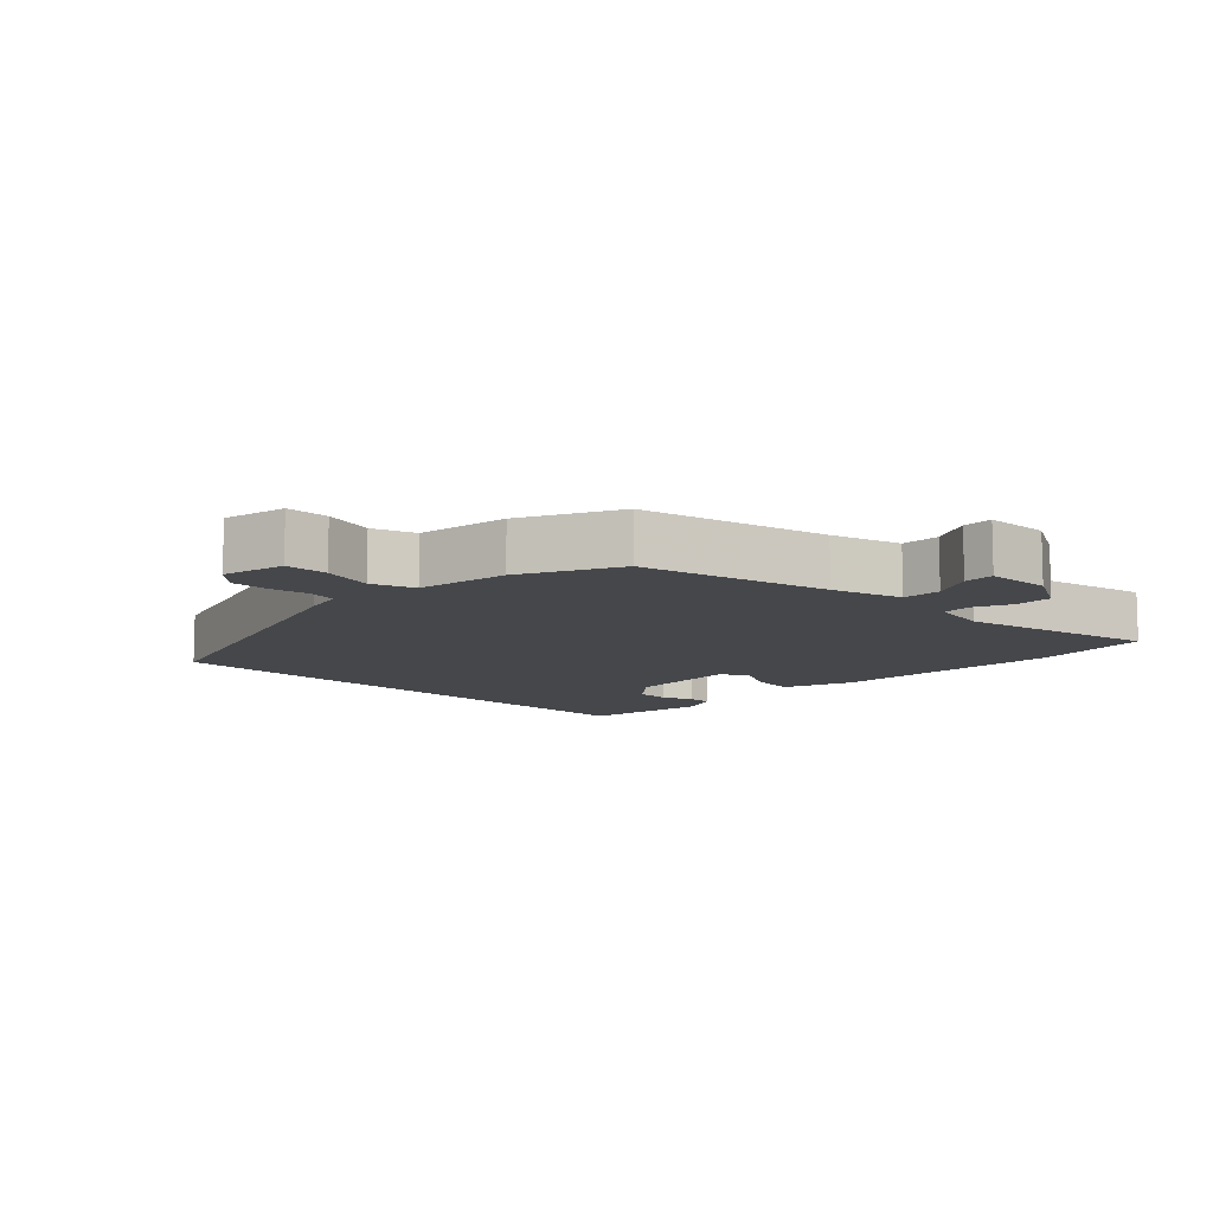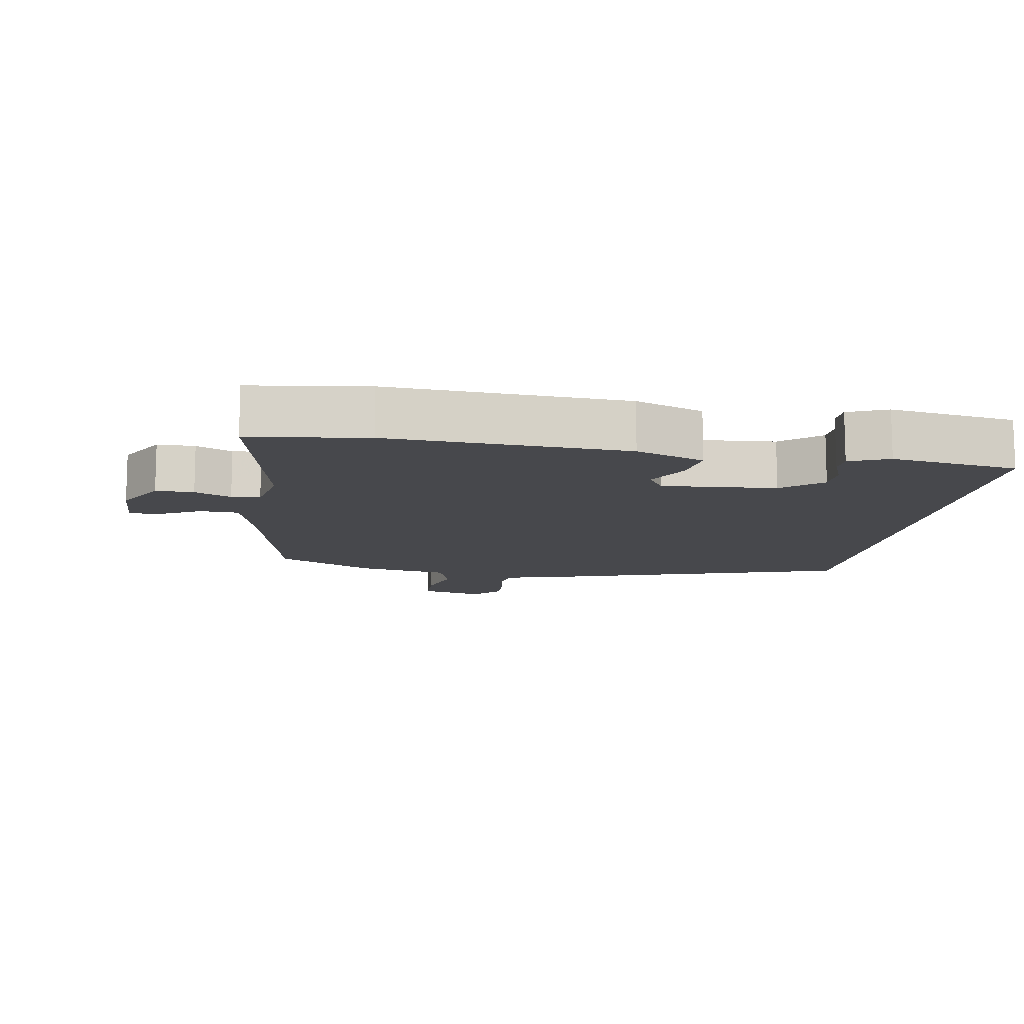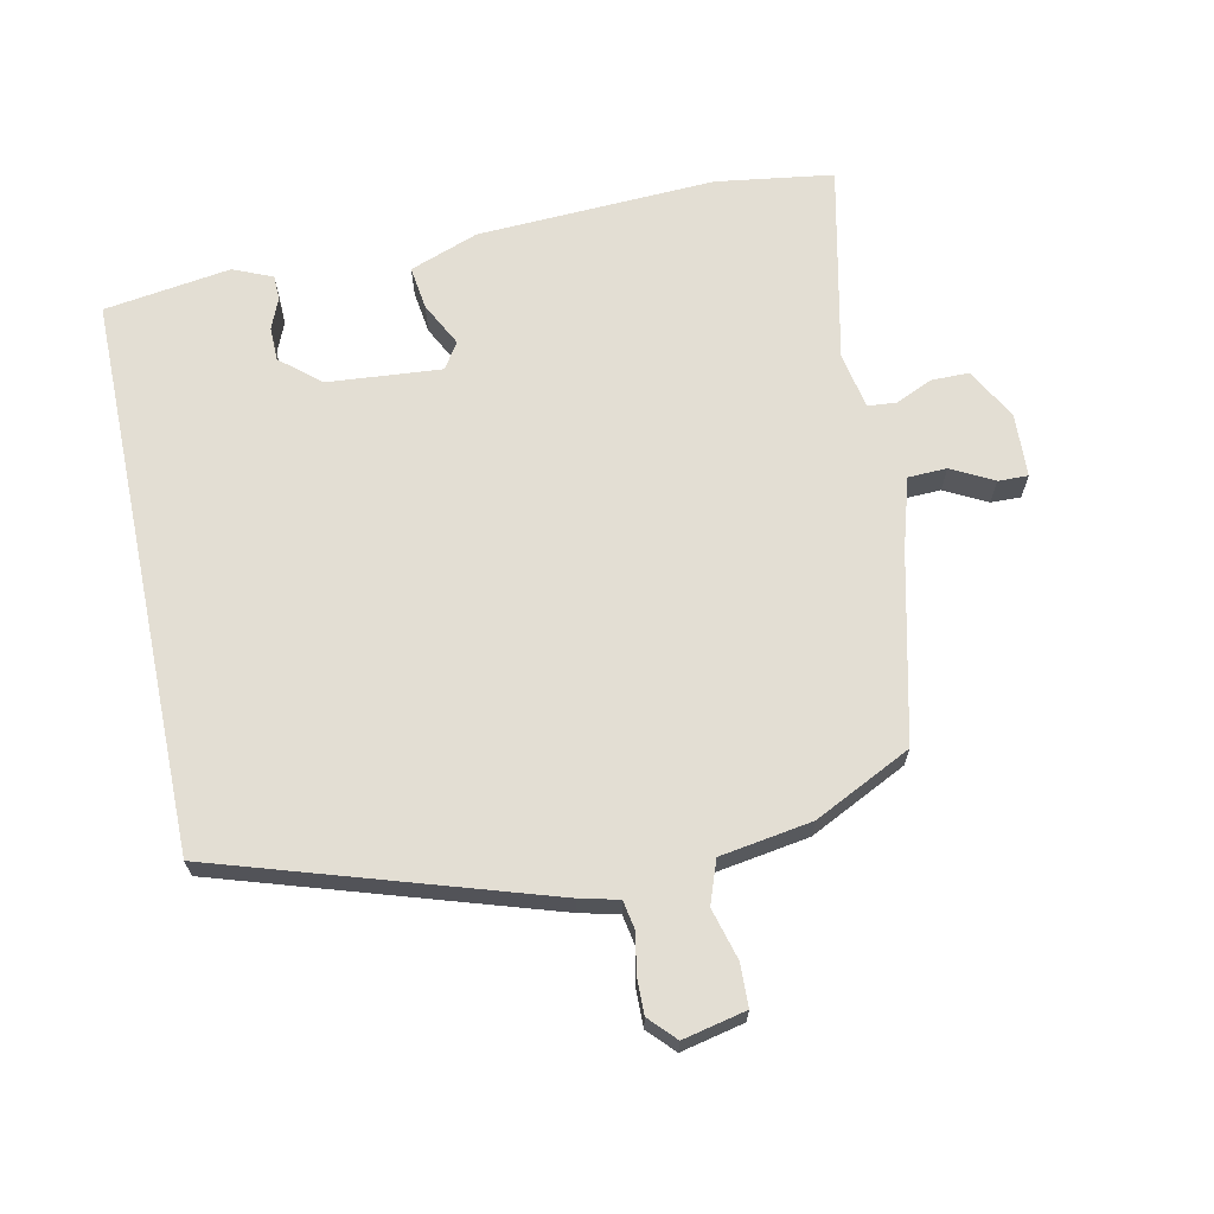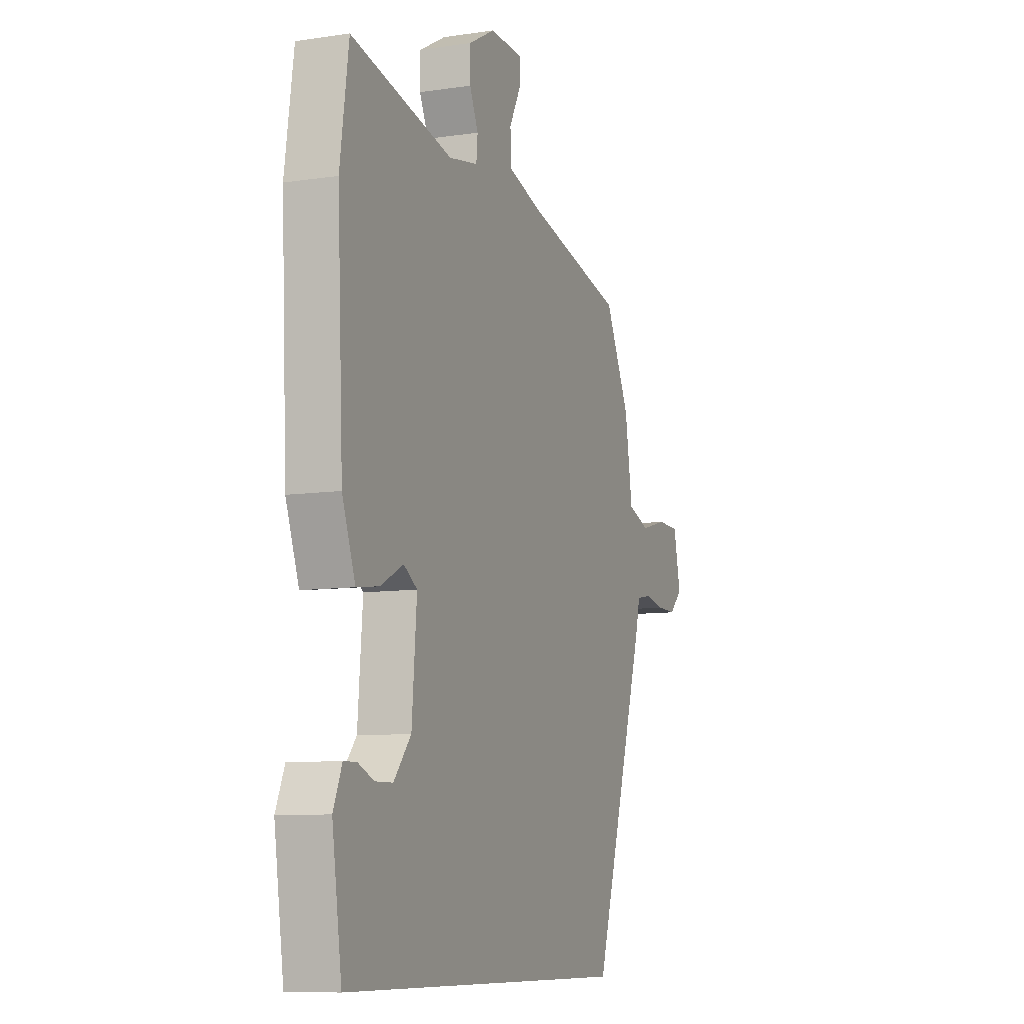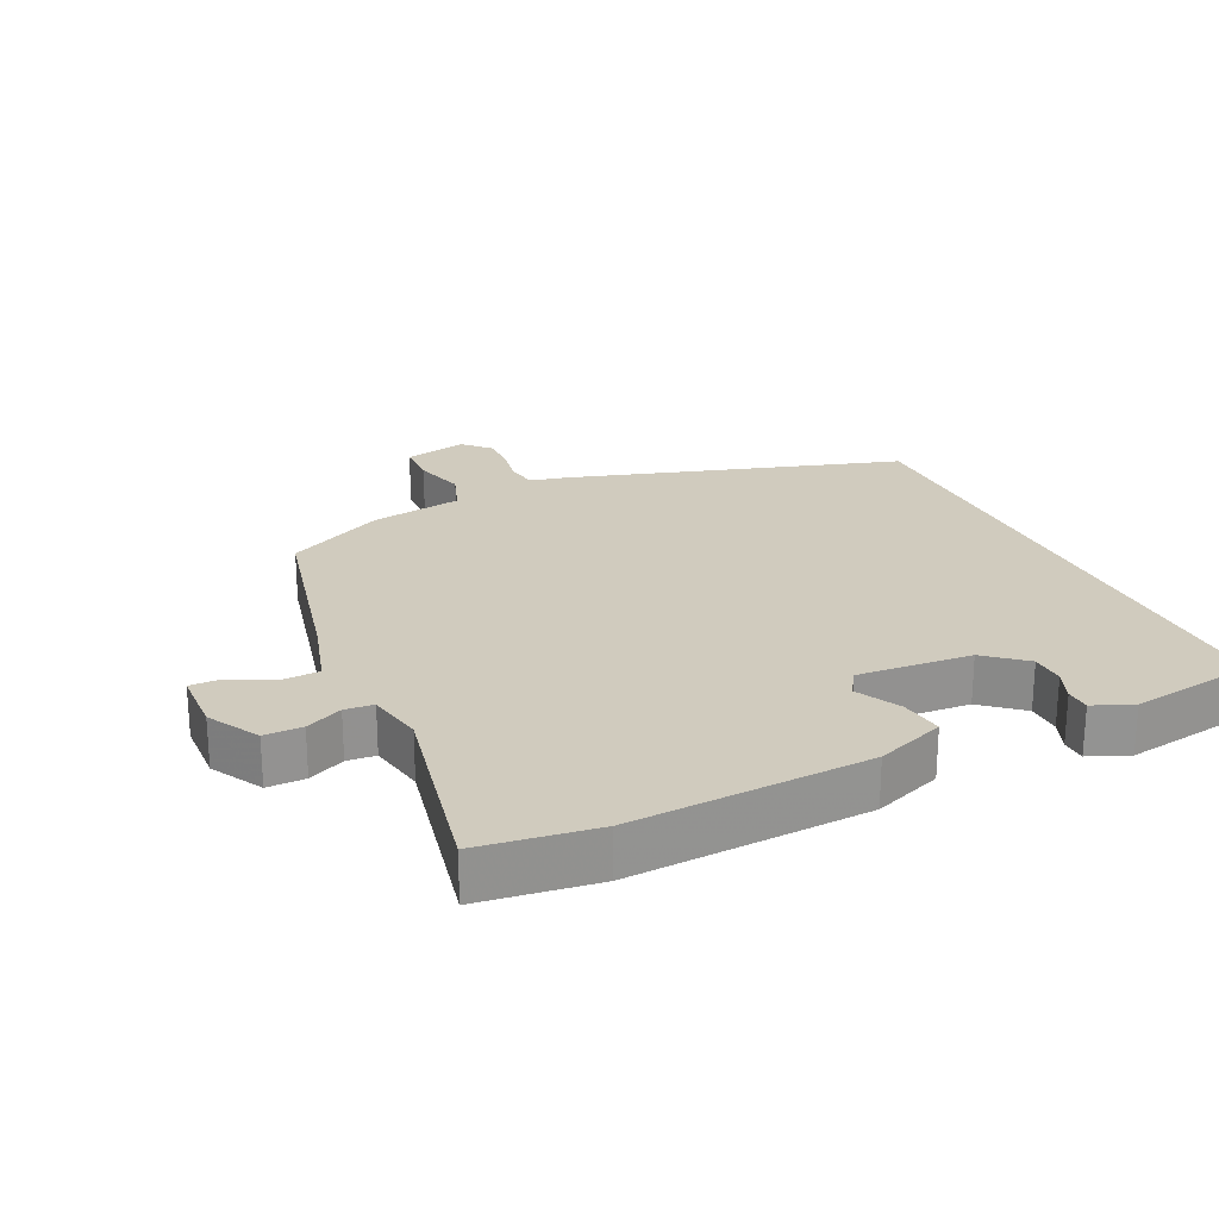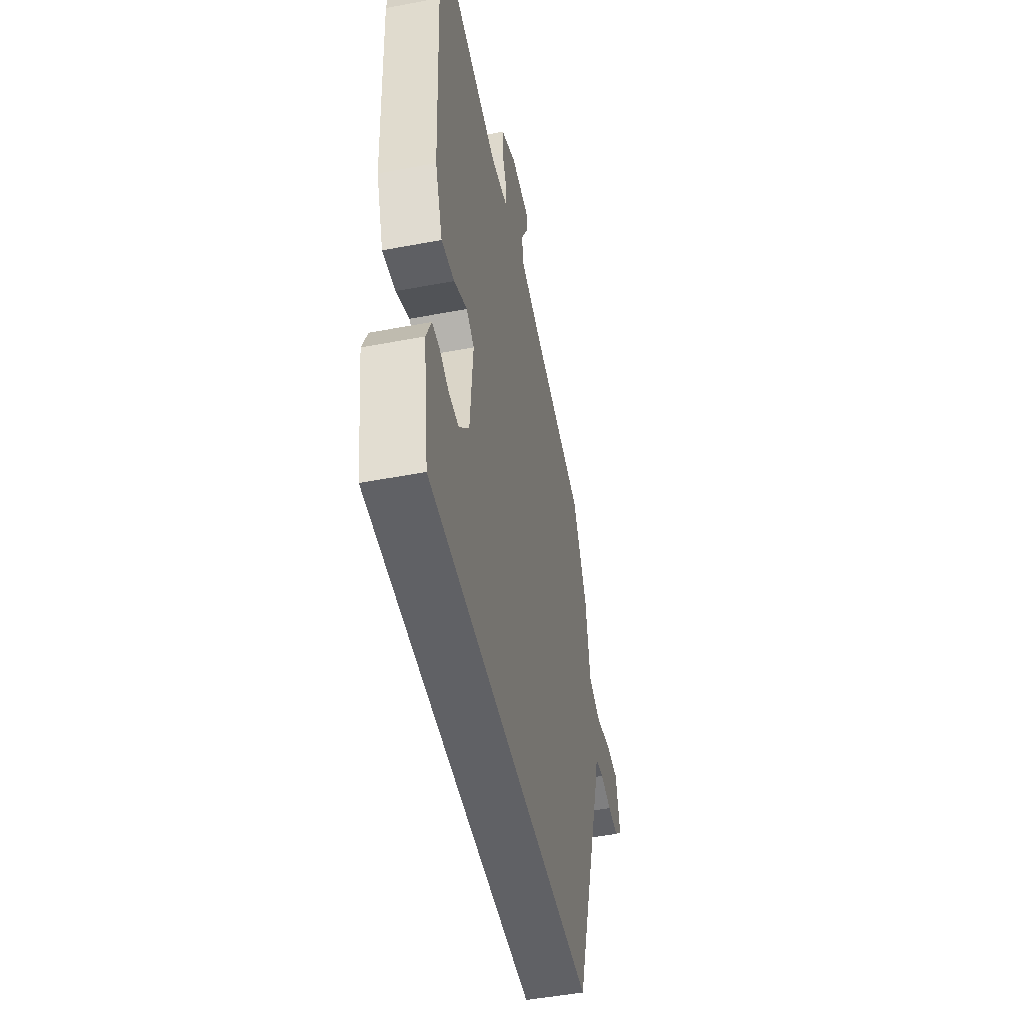
<metadata>
{"format":"obj","ext":"obj","renderer":"f3d","projection":"perspective","resolution":1024,"background":"white","views":[{"elev":-10.4,"azim":-44.3,"up":"+Y"},{"elev":-11.6,"azim":80.3,"up":"+Y"},{"elev":67.2,"azim":-101.8,"up":"+Y"},{"elev":-9.2,"azim":111.7,"up":"+Z"},{"elev":23.6,"azim":64.5,"up":"+Y"},{"elev":-49.4,"azim":101.8,"up":"+Z"}]}
</metadata>
<code>
v 0.484 0.07 -0.5
v -0.354 0.07 -0.5
v -0.508 0.07 -0.01
v -0.522 0.07 0.048
v -0.566 0.07 0.056
v -0.623 0.07 0.045
v -0.678 0.07 0.044
v -0.717 0.07 0.081
v -0.696 0.07 0.176
v -0.632 0.07 0.178
v -0.555 0.07 0.157
v -0.491 0.07 0.18
v -0.469 0.07 0.318
v -0.397 0.07 0.464
v -0.115 0.07 0.53
v -0.01 0.07 0.561
v -0.008 0.07 0.619
v -0.041 0.07 0.682
v -0.042 0.07 0.727
v 0.054 0.07 0.731
v 0.131 0.07 0.688
v 0.131 0.07 0.631
v 0.106 0.07 0.576
v 0.11 0.07 0.533
v 0.195 0.07 0.517
v 0.489 0.07 0.58
v 0.514 0.07 0.404
v 0.497 0.07 0.047
v 0.459 0.07 -0.056
v 0.394 0.07 -0.047
v 0.328 0.07 -0.013
v 0.289 0.07 -0.038
v 0.303 0.07 -0.209
v 0.353 0.07 -0.268
v 0.404 0.07 -0.269
v 0.45 0.07 -0.25
v 0.487 0.07 -0.251
v 0.512 0.07 -0.31
v 0.484 0 -0.5
v -0.354 0 -0.5
v -0.508 0 -0.01
v -0.522 0 0.048
v -0.566 0 0.056
v -0.623 0 0.045
v -0.678 0 0.044
v -0.717 0 0.081
v -0.696 0 0.176
v -0.632 0 0.178
v -0.555 0 0.157
v -0.491 0 0.18
v -0.469 0 0.318
v -0.397 0 0.464
v -0.115 0 0.53
v -0.01 0 0.561
v -0.008 0 0.619
v -0.041 0 0.682
v -0.042 0 0.727
v 0.054 0 0.731
v 0.131 0 0.688
v 0.131 0 0.631
v 0.106 0 0.576
v 0.11 0 0.533
v 0.195 0 0.517
v 0.489 0 0.58
v 0.514 0 0.404
v 0.497 0 0.047
v 0.459 0 -0.056
v 0.394 0 -0.047
v 0.328 0 -0.013
v 0.289 0 -0.038
v 0.303 0 -0.209
v 0.353 0 -0.268
v 0.404 0 -0.269
v 0.45 0 -0.25
v 0.487 0 -0.251
v 0.512 0 -0.31
f 35 36 37 38
f 34 35 38 1
f 33 34 1 2
f 32 33 2 3
f 31 32 3 4
f 28 29 30 31
f 28 31 4 5
f 25 26 27 28
f 24 25 28 5
f 23 24 5 6
f 17 18 19 20
f 16 17 20 21
f 12 13 14 15
f 12 15 16
f 8 9 10 11
f 8 11 12
f 7 8 12
f 6 7 12
f 23 6 12 16
f 16 21 22 23
f 76 75 74 73
f 39 76 73 72
f 40 39 72 71
f 41 40 71 70
f 42 41 70 69
f 69 68 67 66
f 43 42 69 66
f 66 65 64 63
f 43 66 63 62
f 44 43 62 61
f 58 57 56 55
f 59 58 55 54
f 53 52 51 50
f 54 53 50
f 49 48 47 46
f 50 49 46
f 50 46 45
f 50 45 44
f 54 50 44 61
f 61 60 59 54
f 1 39 40 2
f 2 40 41 3
f 3 41 42 4
f 4 42 43 5
f 5 43 44 6
f 6 44 45 7
f 7 45 46 8
f 8 46 47 9
f 9 47 48 10
f 10 48 49 11
f 11 49 50 12
f 12 50 51 13
f 13 51 52 14
f 14 52 53 15
f 15 53 54 16
f 16 54 55 17
f 17 55 56 18
f 18 56 57 19
f 19 57 58 20
f 20 58 59 21
f 21 59 60 22
f 22 60 61 23
f 23 61 62 24
f 24 62 63 25
f 25 63 64 26
f 26 64 65 27
f 27 65 66 28
f 28 66 67 29
f 29 67 68 30
f 30 68 69 31
f 31 69 70 32
f 32 70 71 33
f 33 71 72 34
f 34 72 73 35
f 35 73 74 36
f 36 74 75 37
f 37 75 76 38
f 38 76 39 1

</code>
